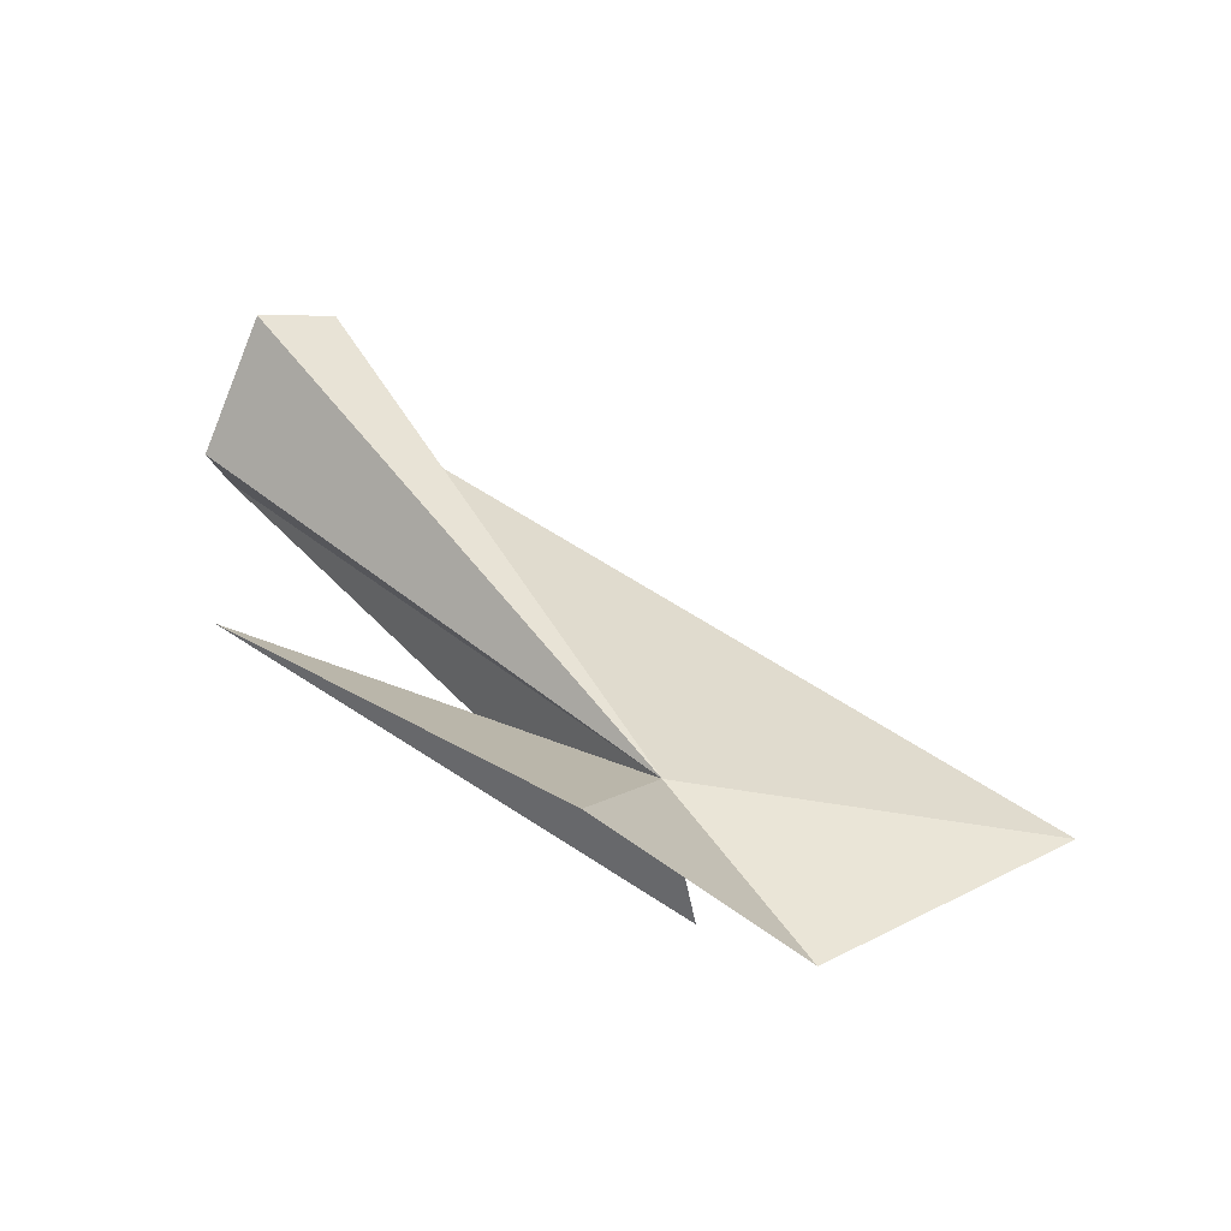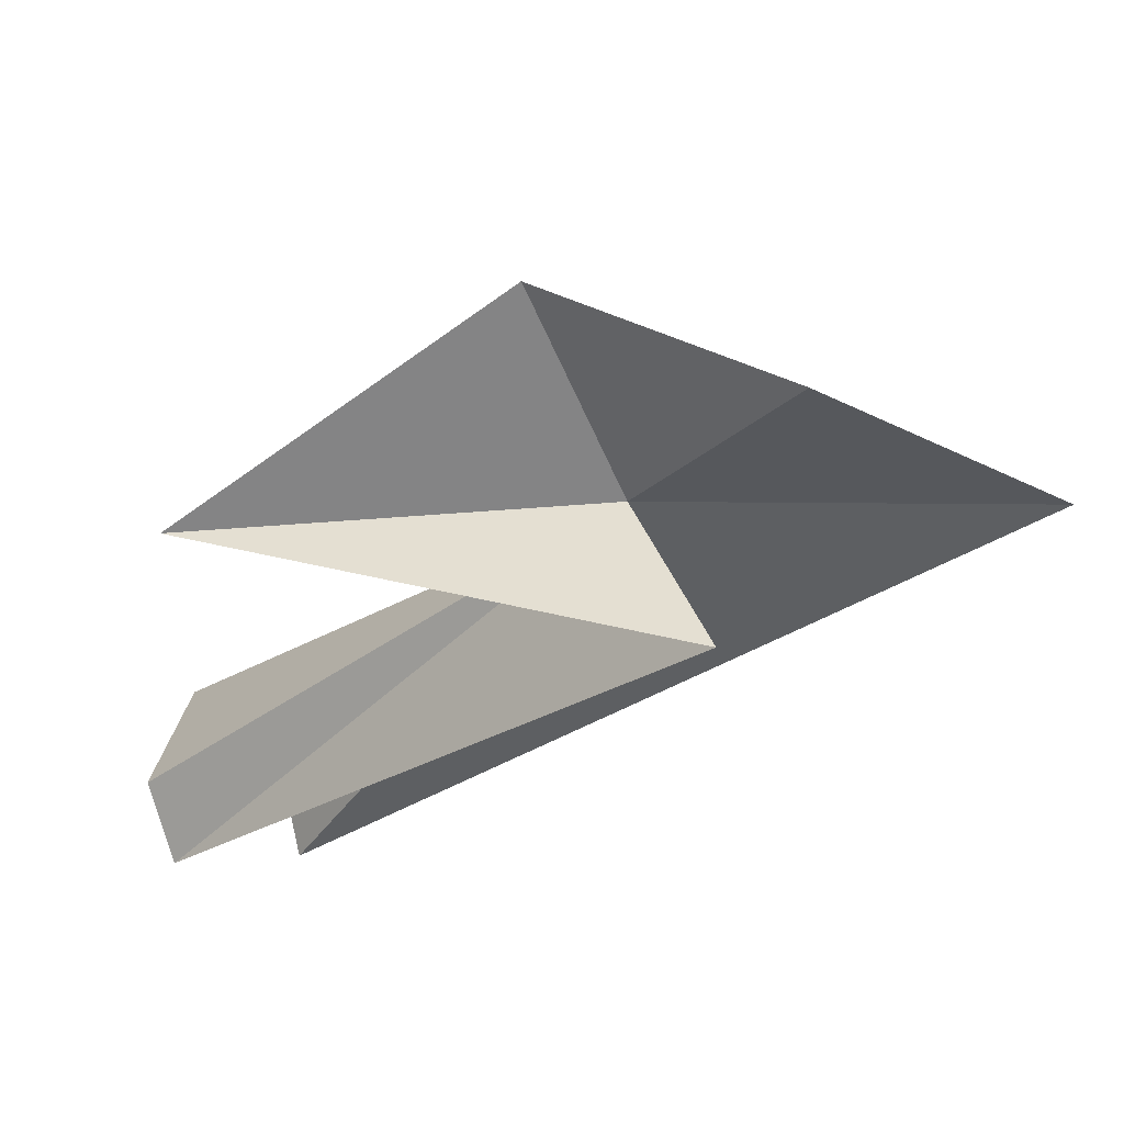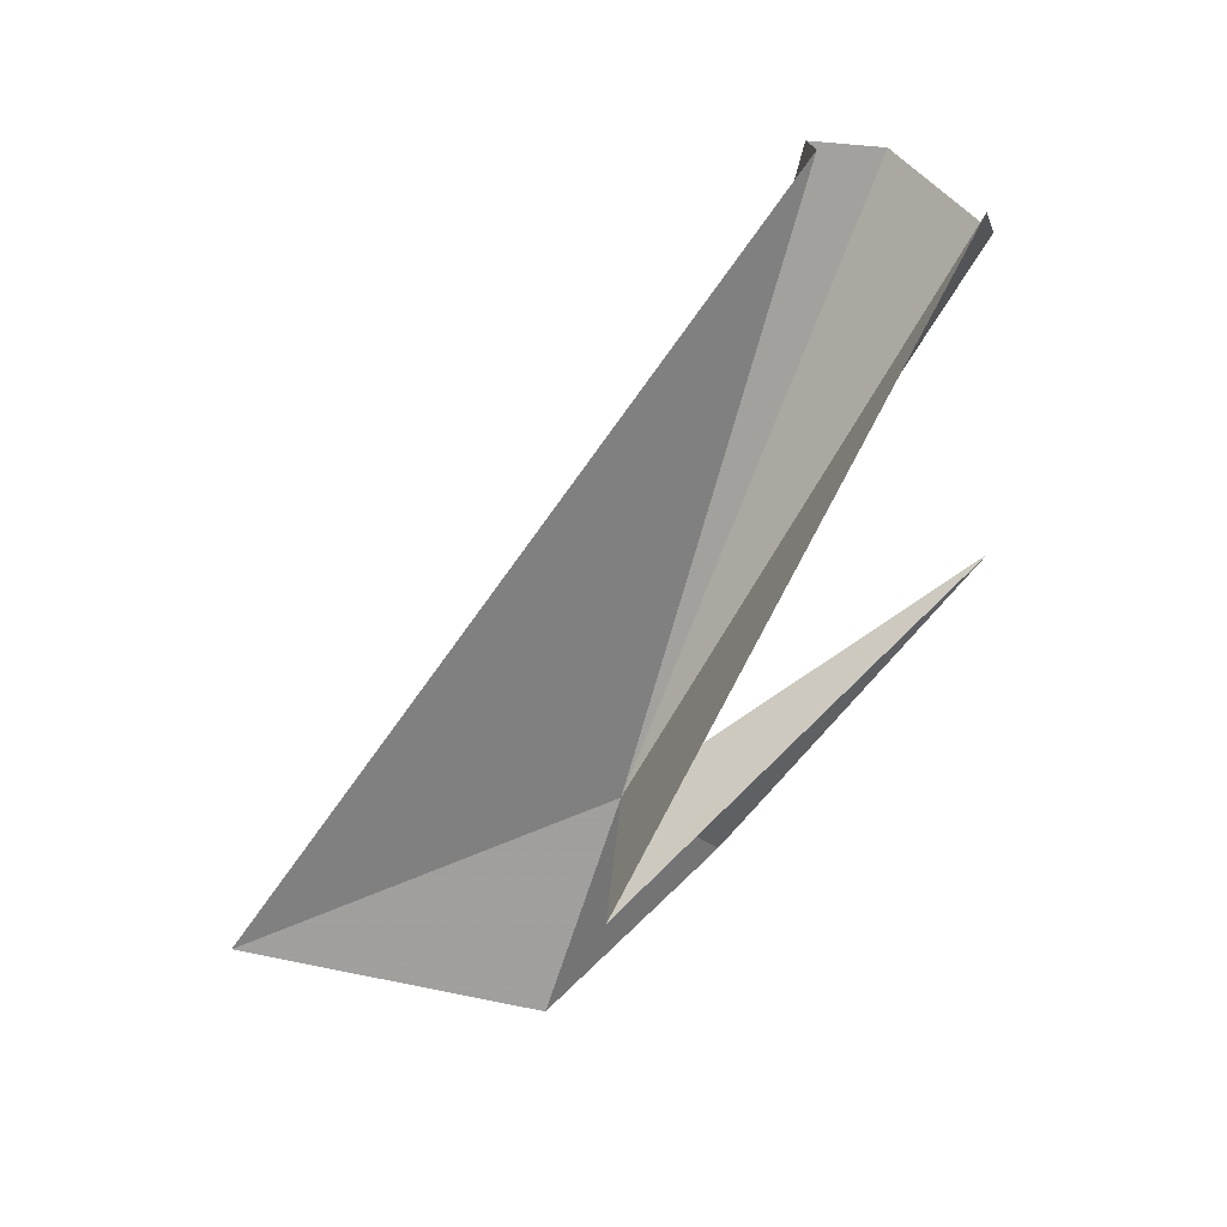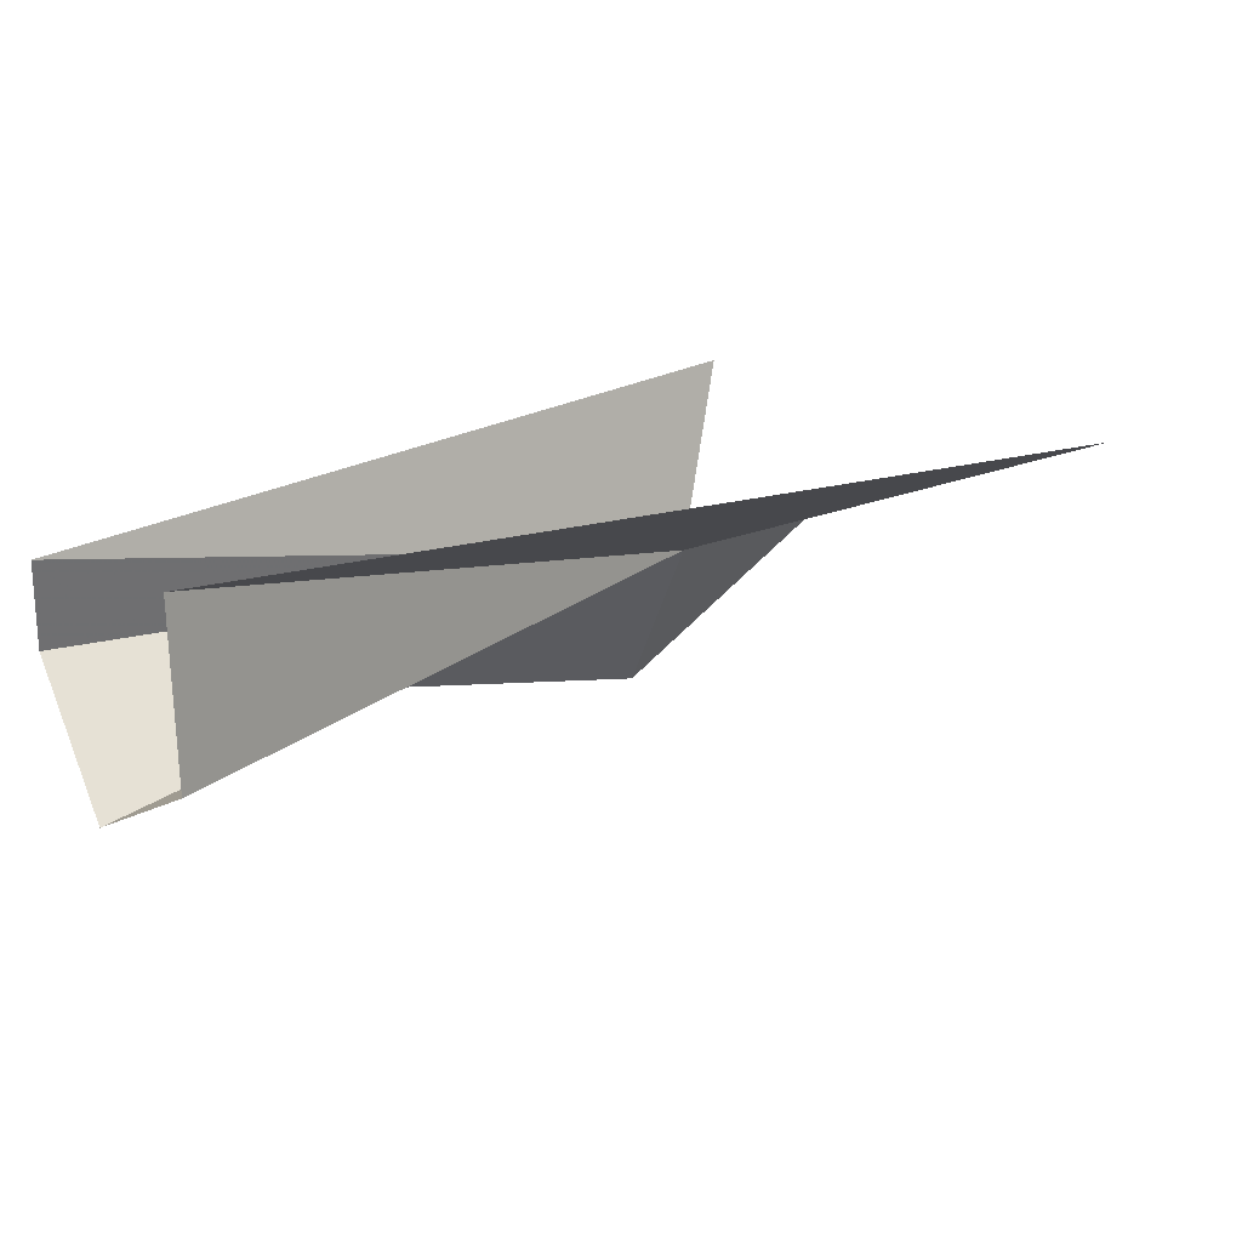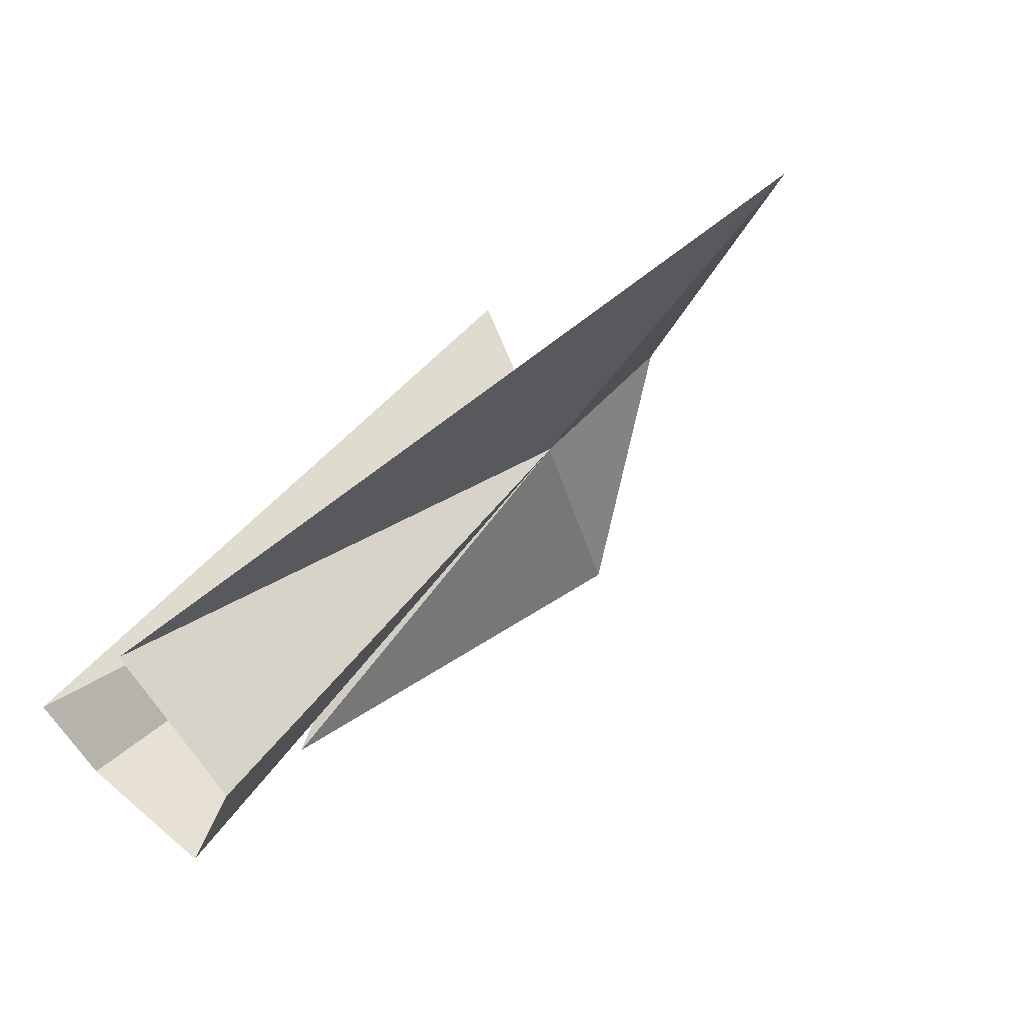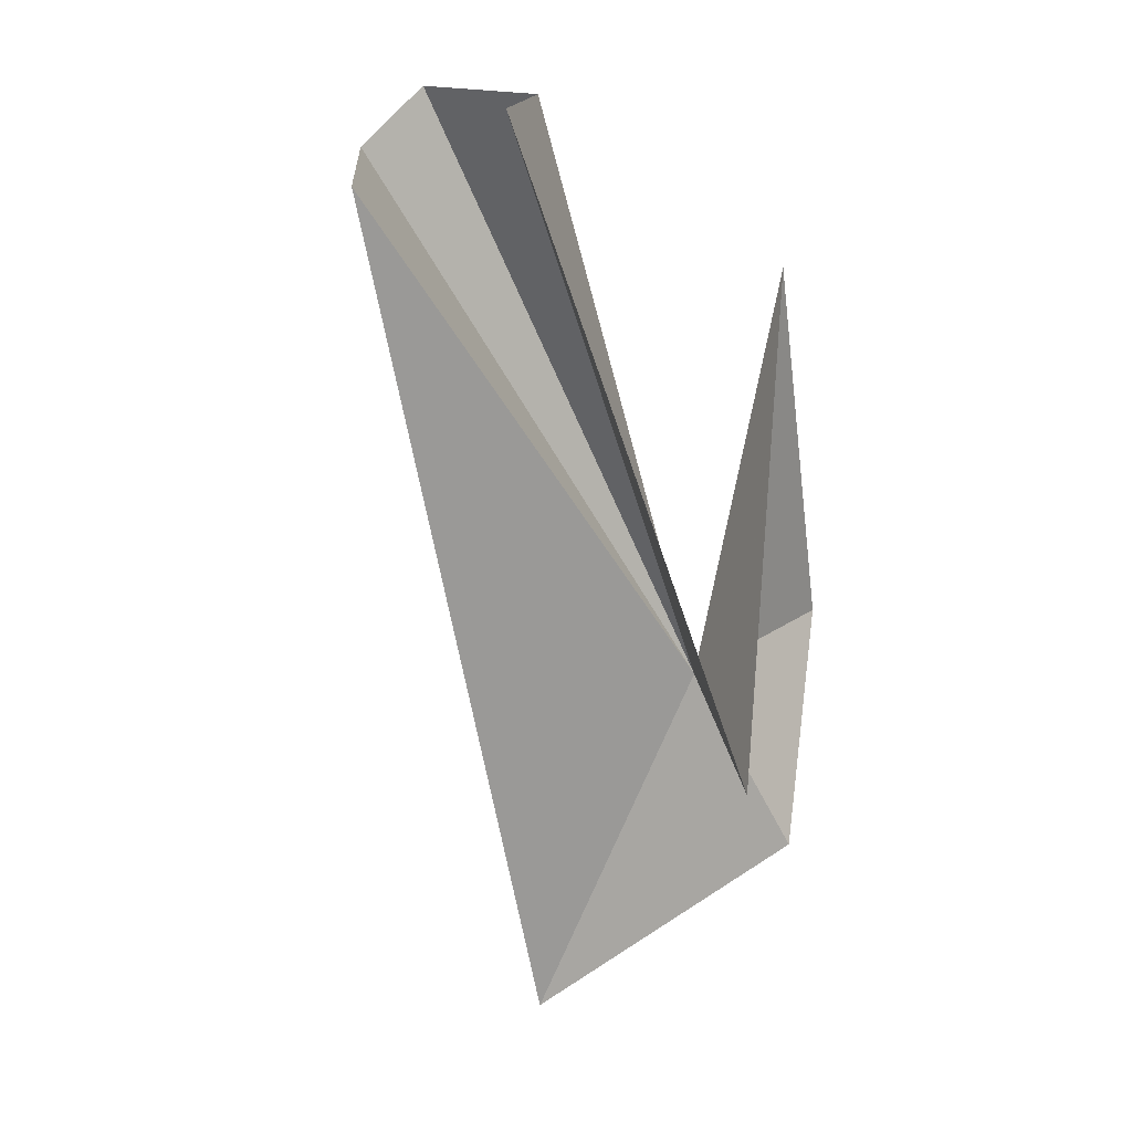
<metadata>
{"format":"obj","ext":"obj","renderer":"f3d","projection":"perspective","resolution":1024,"background":"white","views":[{"elev":56.9,"azim":-174.9,"up":"+Z"},{"elev":74.0,"azim":168.4,"up":"+Y"},{"elev":-79.6,"azim":21.1,"up":"+Z"},{"elev":-70.7,"azim":-175.8,"up":"+Y"},{"elev":-79.8,"azim":-141.2,"up":"+Y"},{"elev":-69.5,"azim":67.3,"up":"+Z"}]}
</metadata>
<code>
v 283.7 19.81 9.014
v 306.4 -4.495 10.56
v 302.8 -6.199 8.891
v 308.4 -0.7034 1
v 281.7 23.09 1
v 302.6 -5.792 1
v 276.3 28.78 9.57
v 264.3 19.12 5.099
v 286.7 26.28 17.54
v 304.6 15.78 13.03
v 309 0.544 5.106
f 1 3 2
f 1 4 5
f 1 6 3
f 1 7 8
f 1 8 6
f 1 9 7
f 1 5 10
f 1 10 9
f 1 11 4
f 1 2 11

</code>
